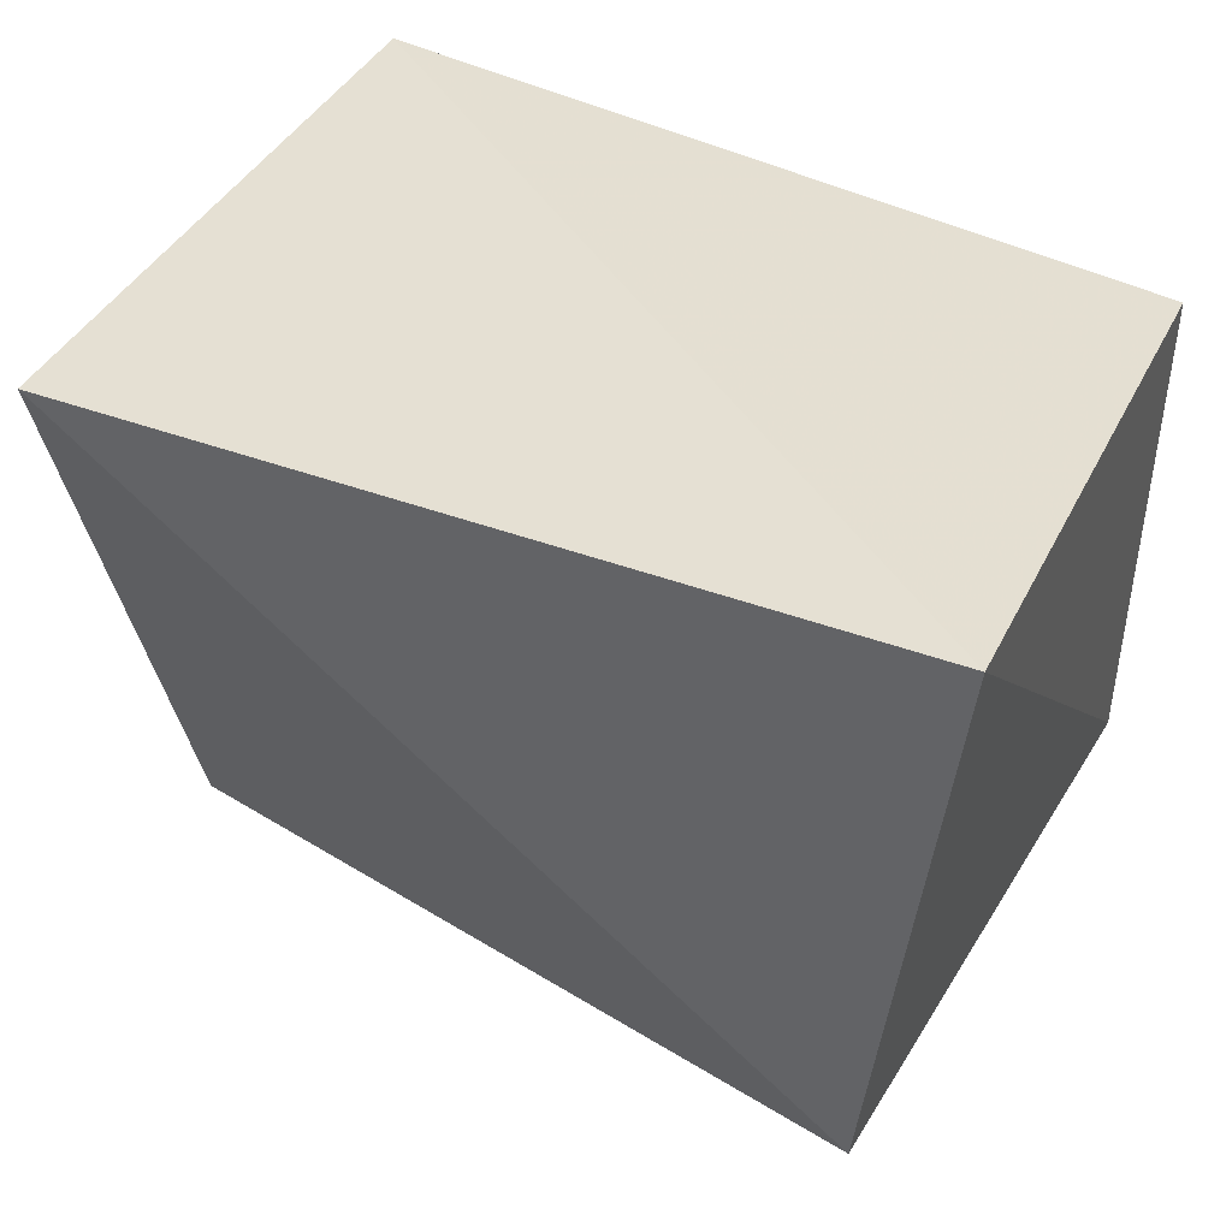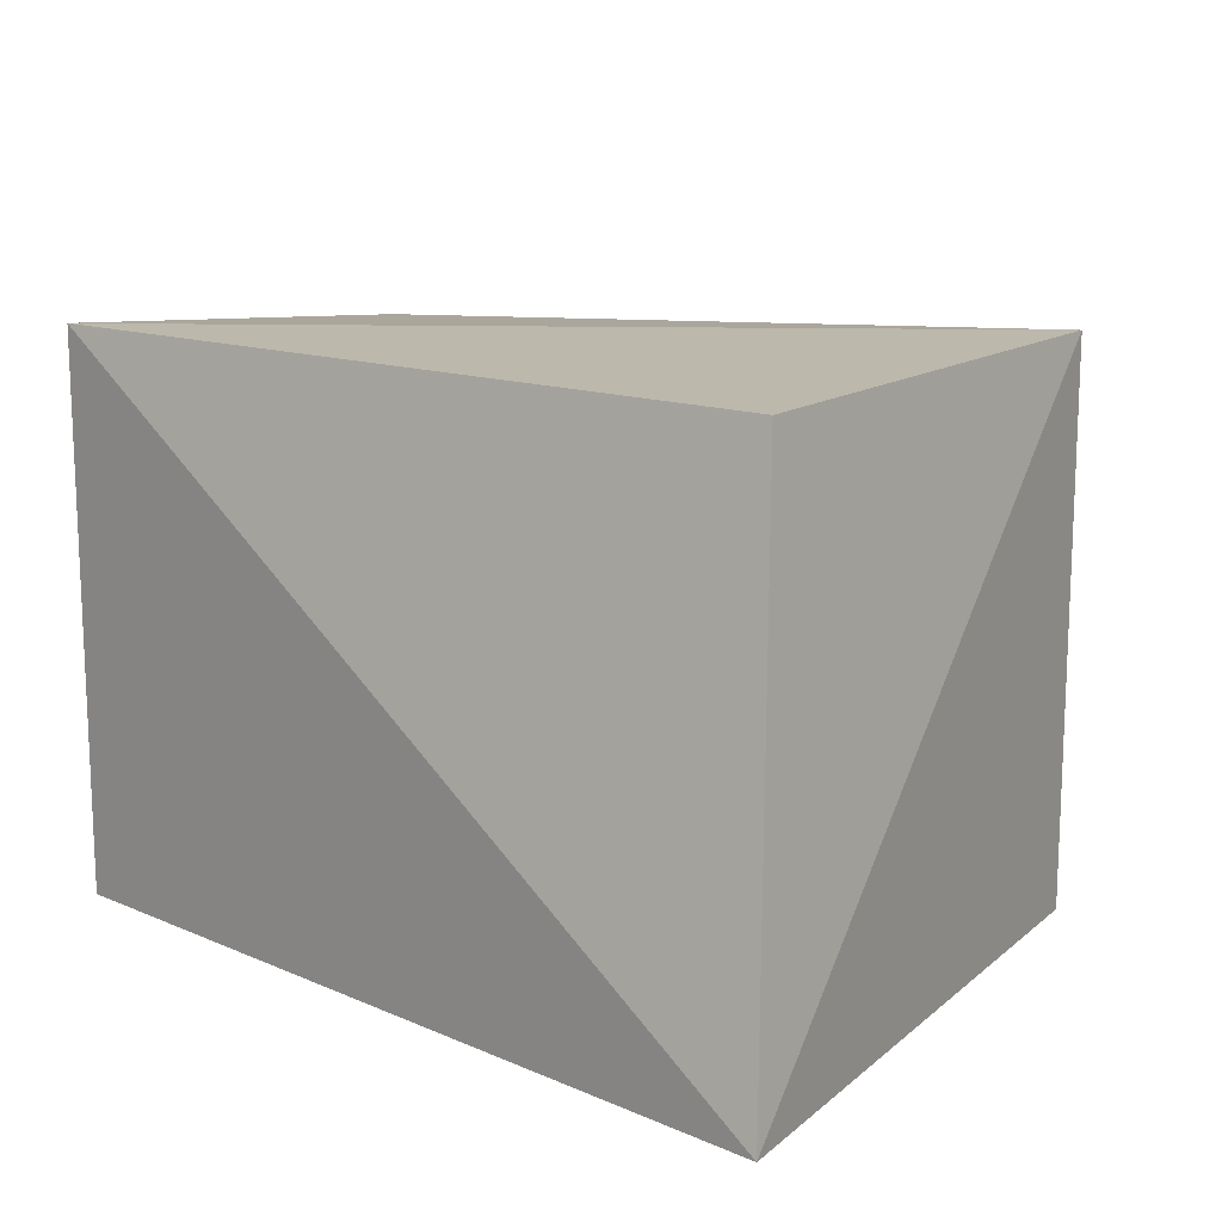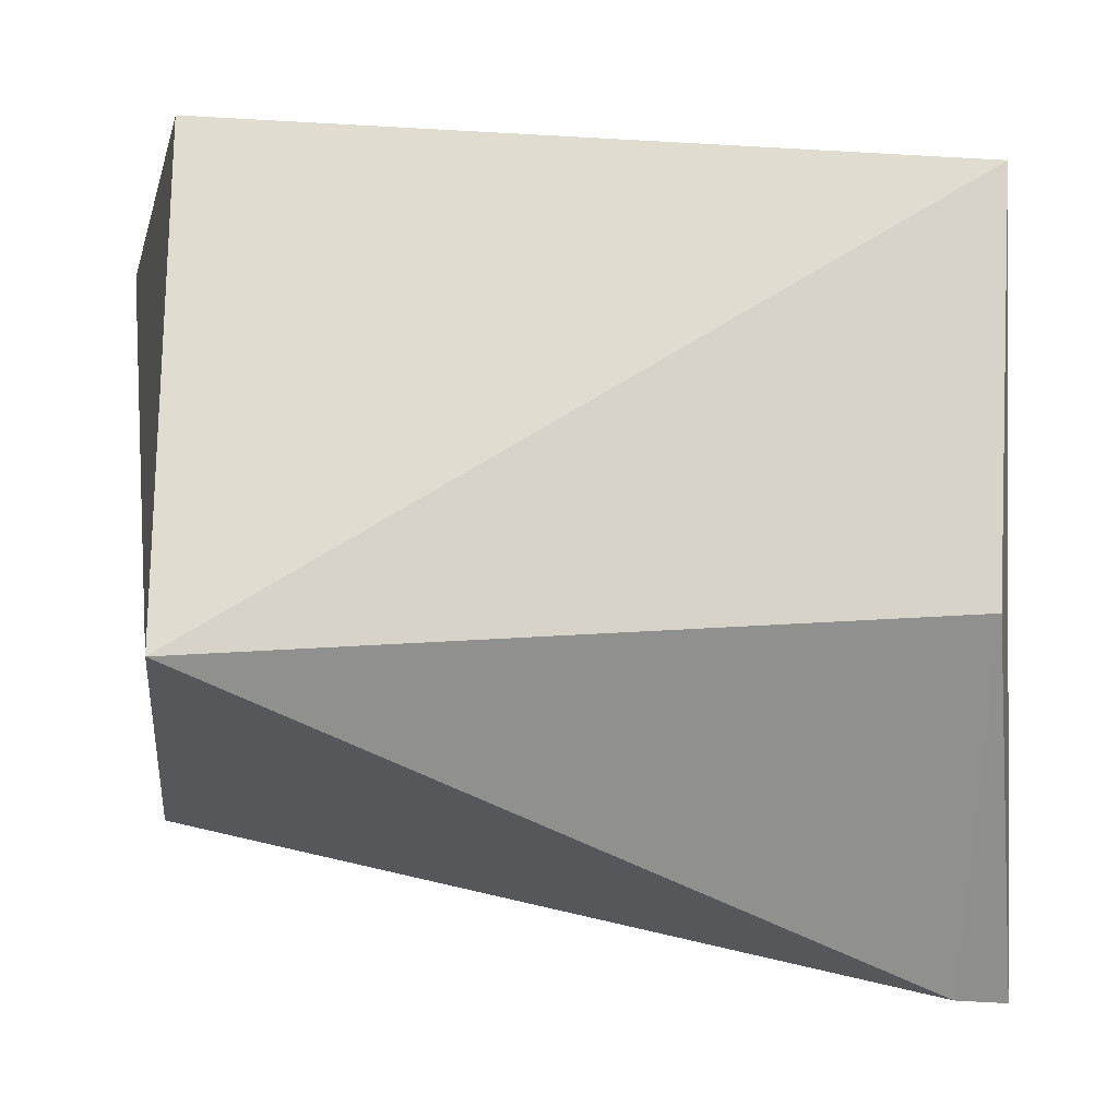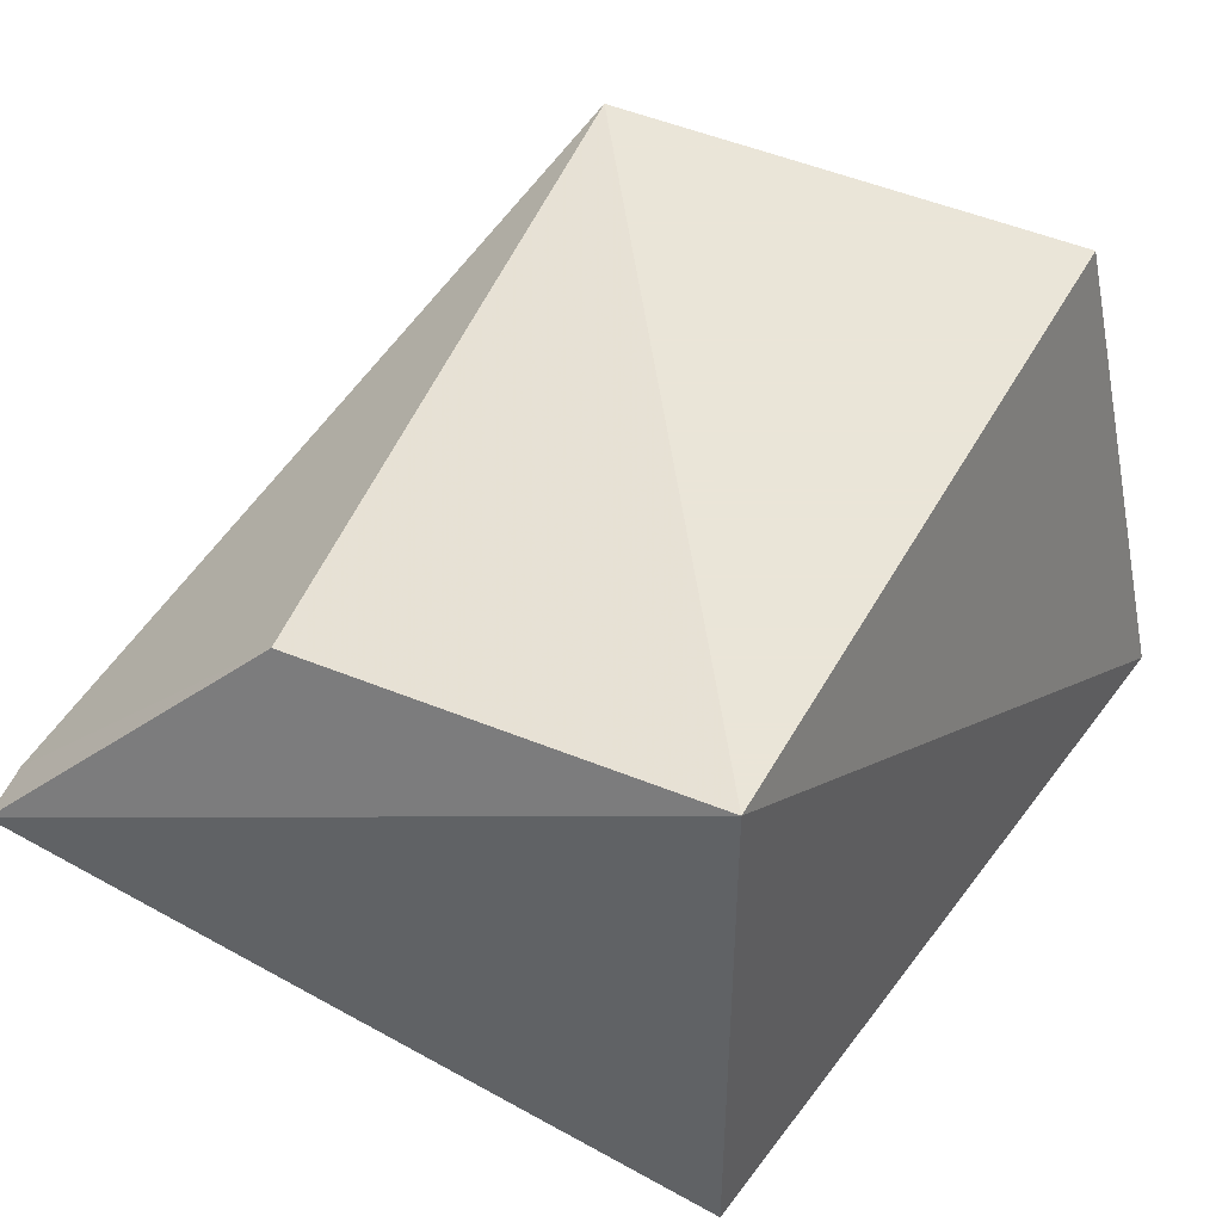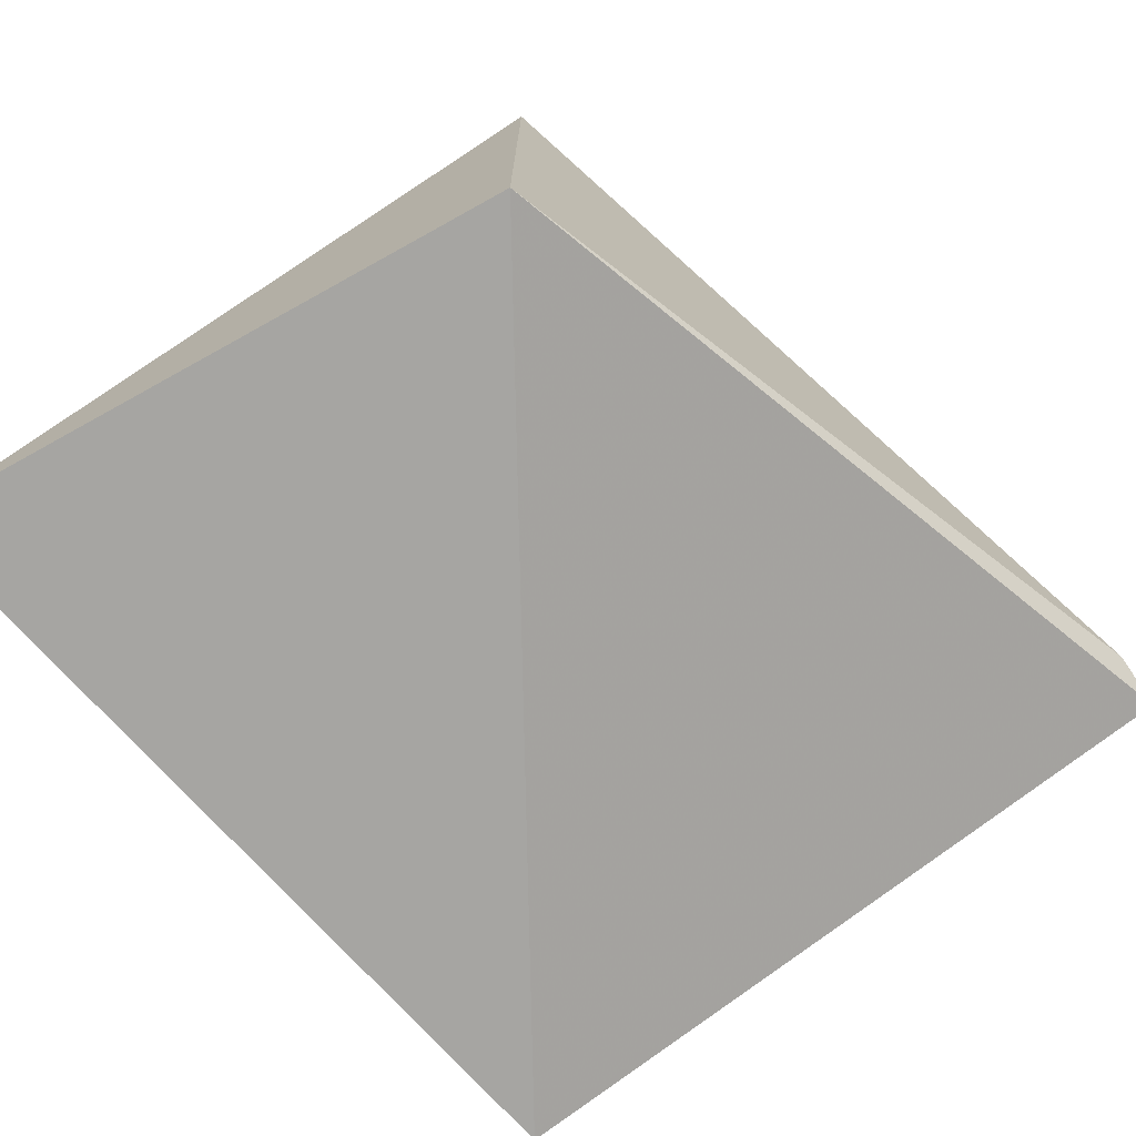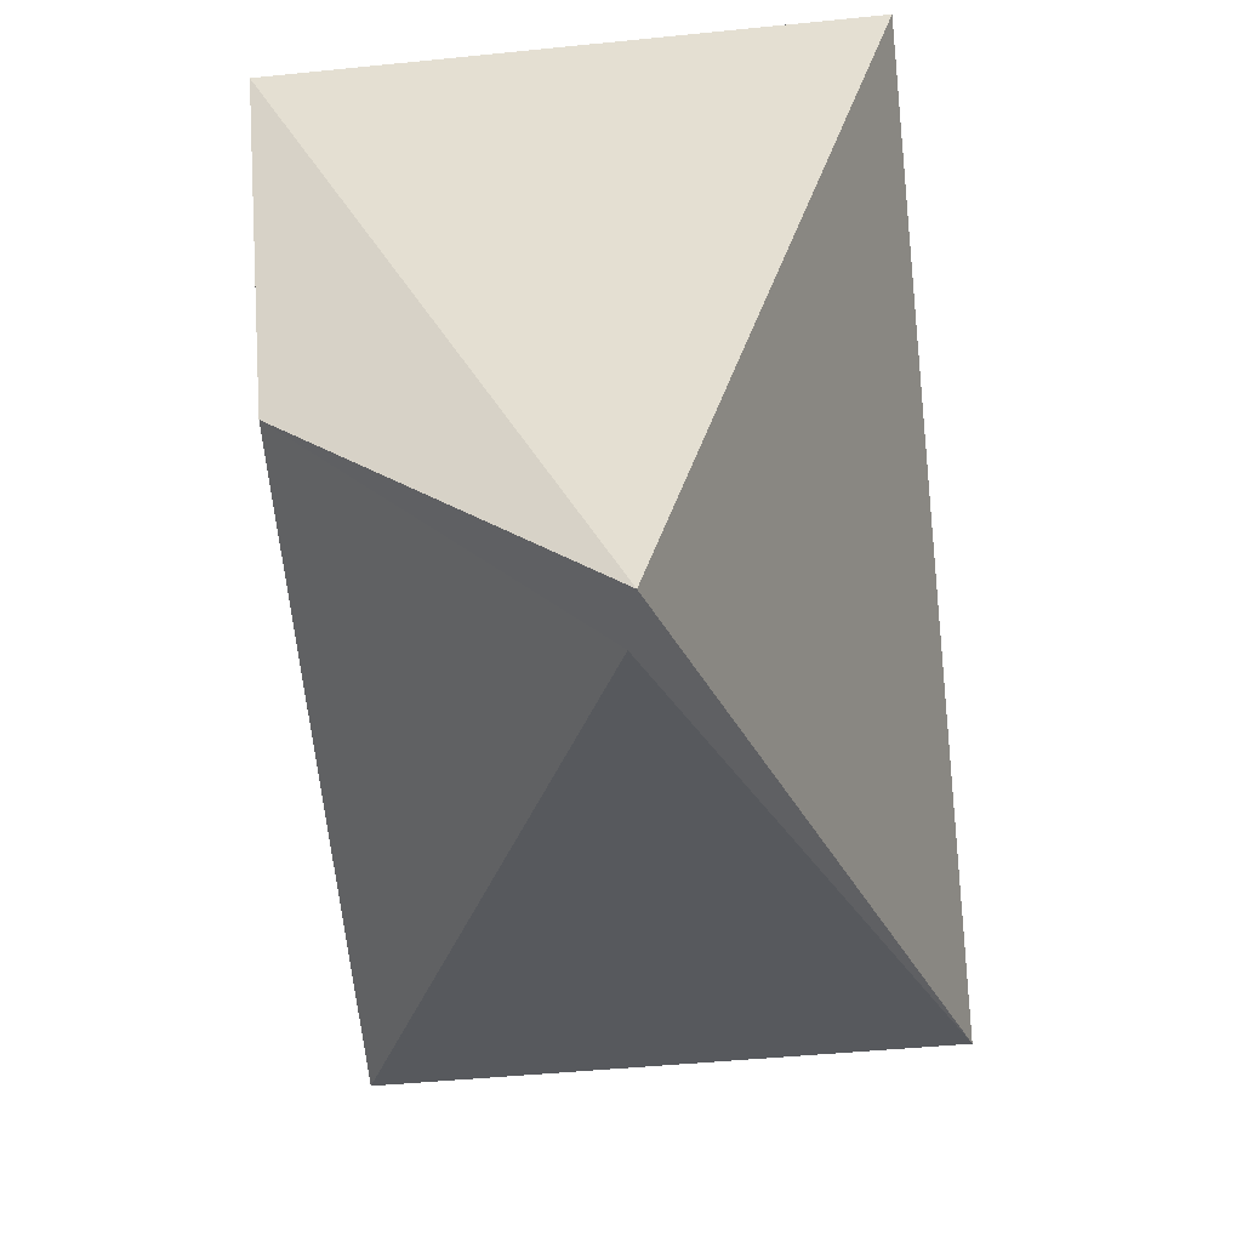
<metadata>
{"format":"obj","ext":"obj","renderer":"f3d","projection":"perspective","resolution":1024,"background":"white","views":[{"elev":45.6,"azim":-150.6,"up":"+Y"},{"elev":14.8,"azim":-143.8,"up":"+Z"},{"elev":-19.9,"azim":-6.3,"up":"+Y"},{"elev":45.5,"azim":117.2,"up":"+Z"},{"elev":-73.6,"azim":-55.2,"up":"+Z"},{"elev":-44.9,"azim":96.7,"up":"+Y"}]}
</metadata>
<code>
v -0.01957 0.0833 0.1
v -0.01774 0.0576 0.08791
v -0.01957 0.0833 0.08027
v -0.04906 0.087 0.08027
v -0.04683 0.06512 0.1
v -0.04683 0.06512 0.08027
v -0.02026 0.06798 0.0985
v -0.04683 0.0833 0.1
v -0.01975 0.05757 0.08837
f 1 2 3
f 1 3 4
f 6 3 2
f 6 4 3
f 6 5 4
f 7 2 1
f 7 1 5
f 8 5 1
f 8 1 4
f 8 4 5
f 9 6 2
f 9 5 6
f 9 7 5
f 9 2 7

</code>
